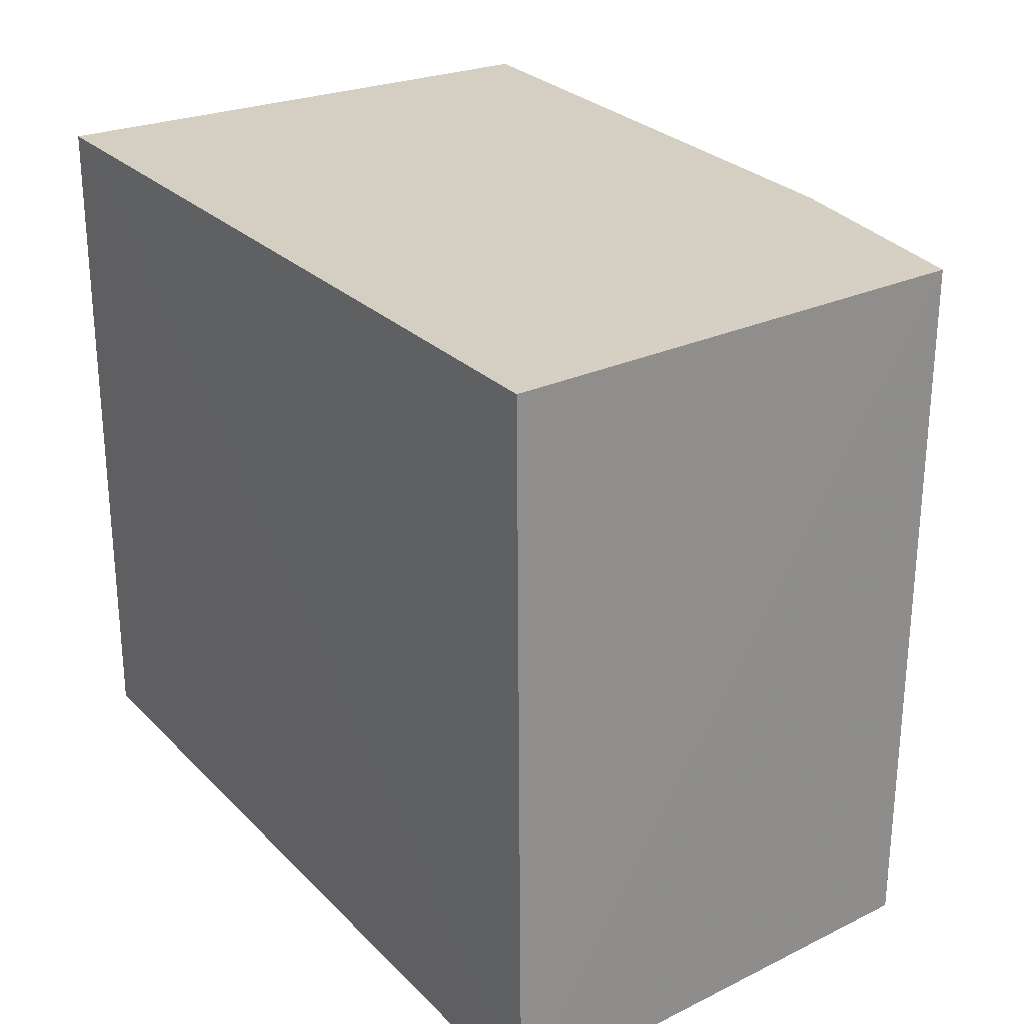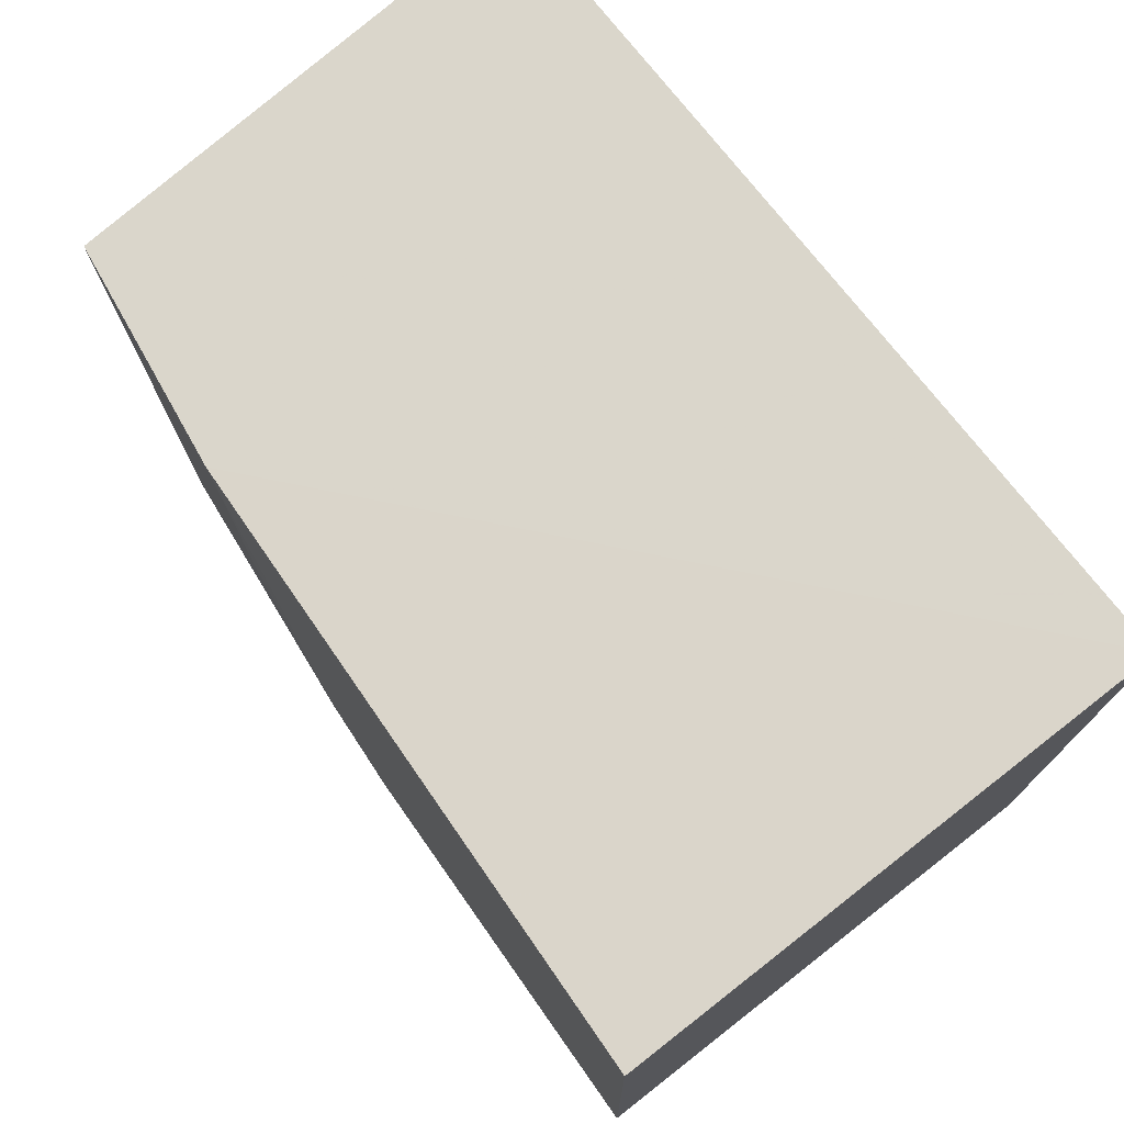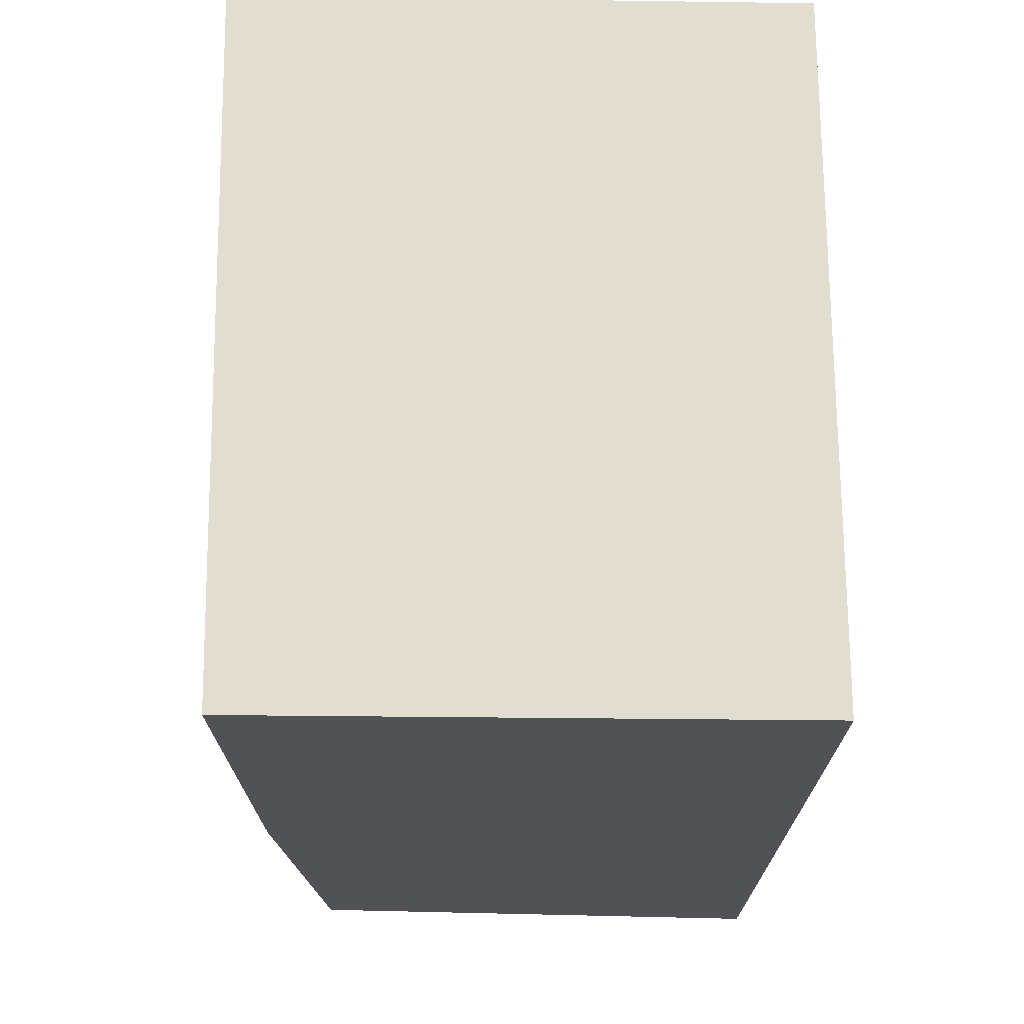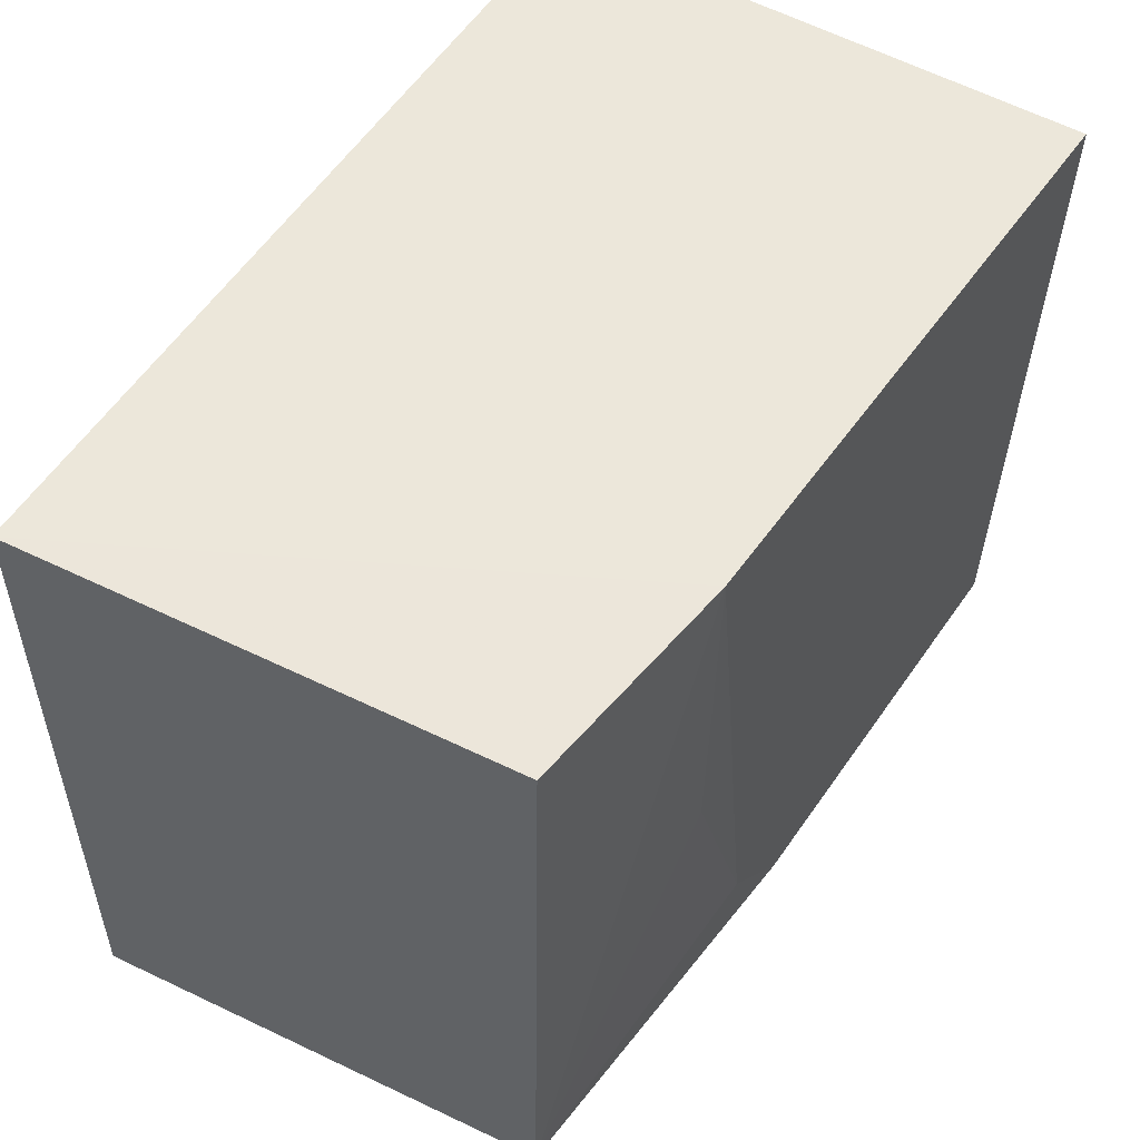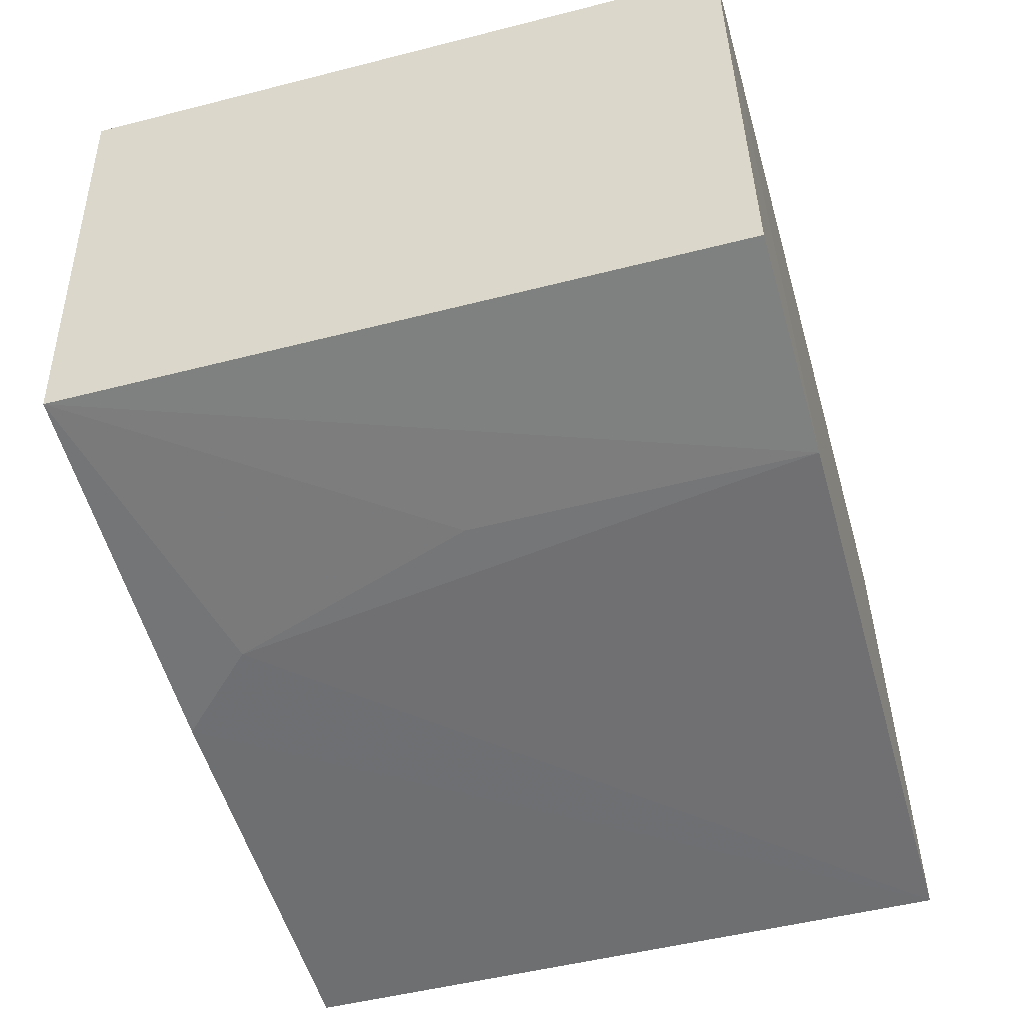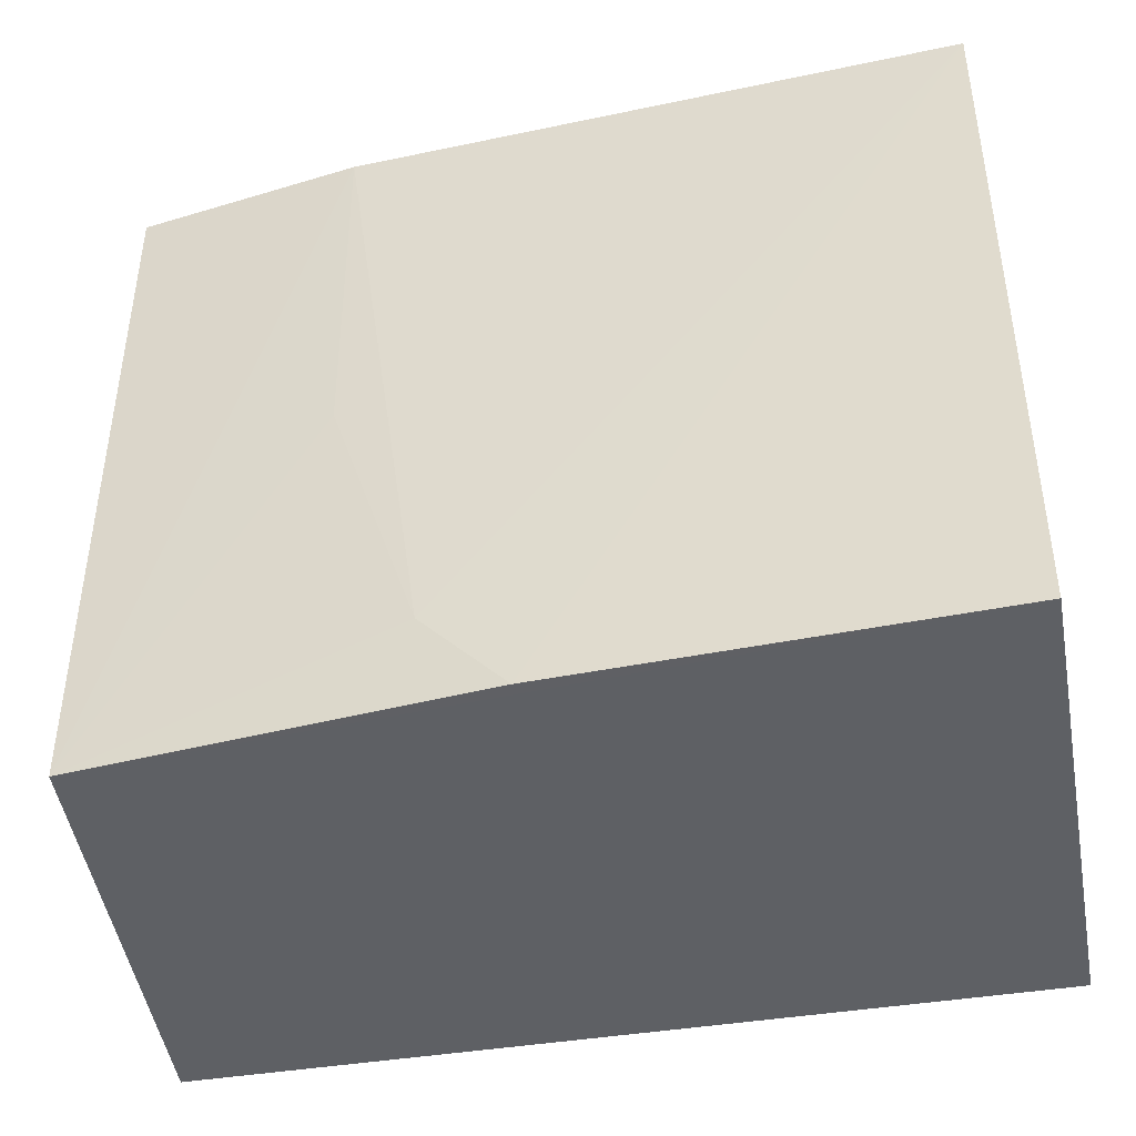
<metadata>
{"format":"obj","ext":"obj","renderer":"f3d","projection":"perspective","resolution":1024,"background":"white","views":[{"elev":25.7,"azim":-123.2,"up":"+Z"},{"elev":74.2,"azim":52.3,"up":"+Z"},{"elev":-20.9,"azim":88.9,"up":"+Z"},{"elev":53.9,"azim":-58.6,"up":"+Z"},{"elev":-52.5,"azim":-73.9,"up":"+Y"},{"elev":-42.6,"azim":11.2,"up":"+Z"}]}
</metadata>
<code>
v -0.01697 -0.008944 0.11
v -0.01692 -0.02272 0.1101
v -0.01697 -0.008944 0.09261
v -0.03874 -0.008943 0.09261
v -0.03851 -0.008954 0.11
v -0.01693 -0.02244 0.09265
v -0.03202 -0.02194 0.1101
v -0.03766 -0.02112 0.11
v -0.02984 -0.02191 0.09482
v -0.02775 -0.02197 0.09266
v -0.03777 -0.02094 0.09265
v -0.03201 -0.02182 0.1014
f 1 2 3
f 1 3 4
f 5 1 4
f 6 3 2
f 6 4 3
f 7 2 1
f 7 1 5
f 8 7 5
f 8 5 4
f 9 2 7
f 10 6 2
f 10 2 9
f 11 7 8
f 11 8 4
f 11 10 9
f 11 4 6
f 11 6 10
f 12 11 9
f 12 9 7
f 12 7 11

</code>
